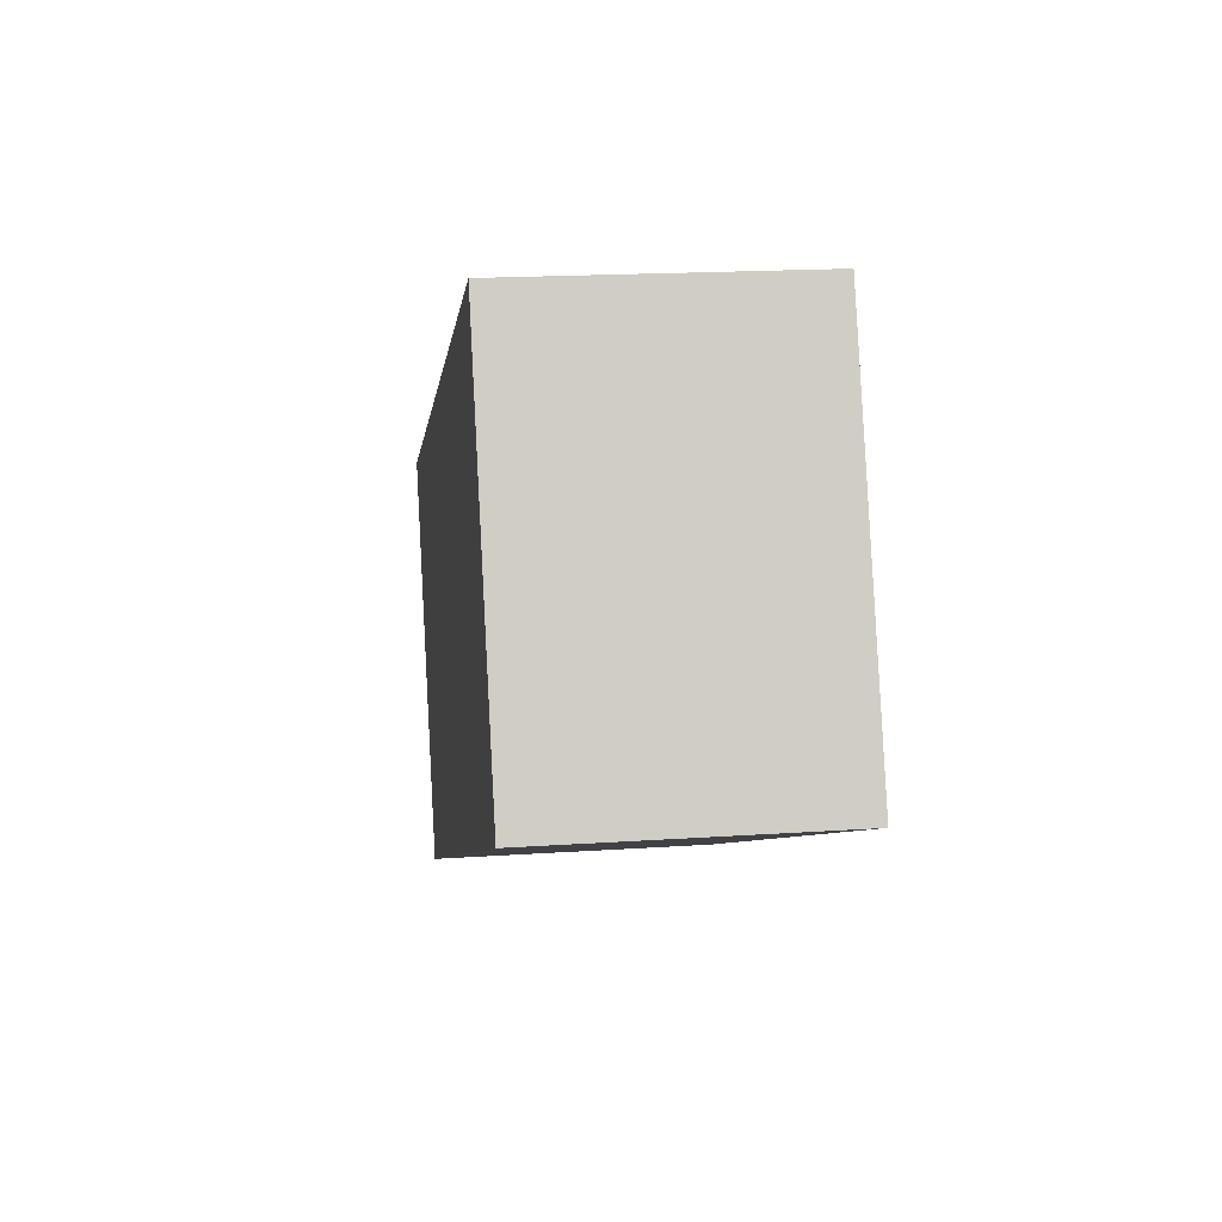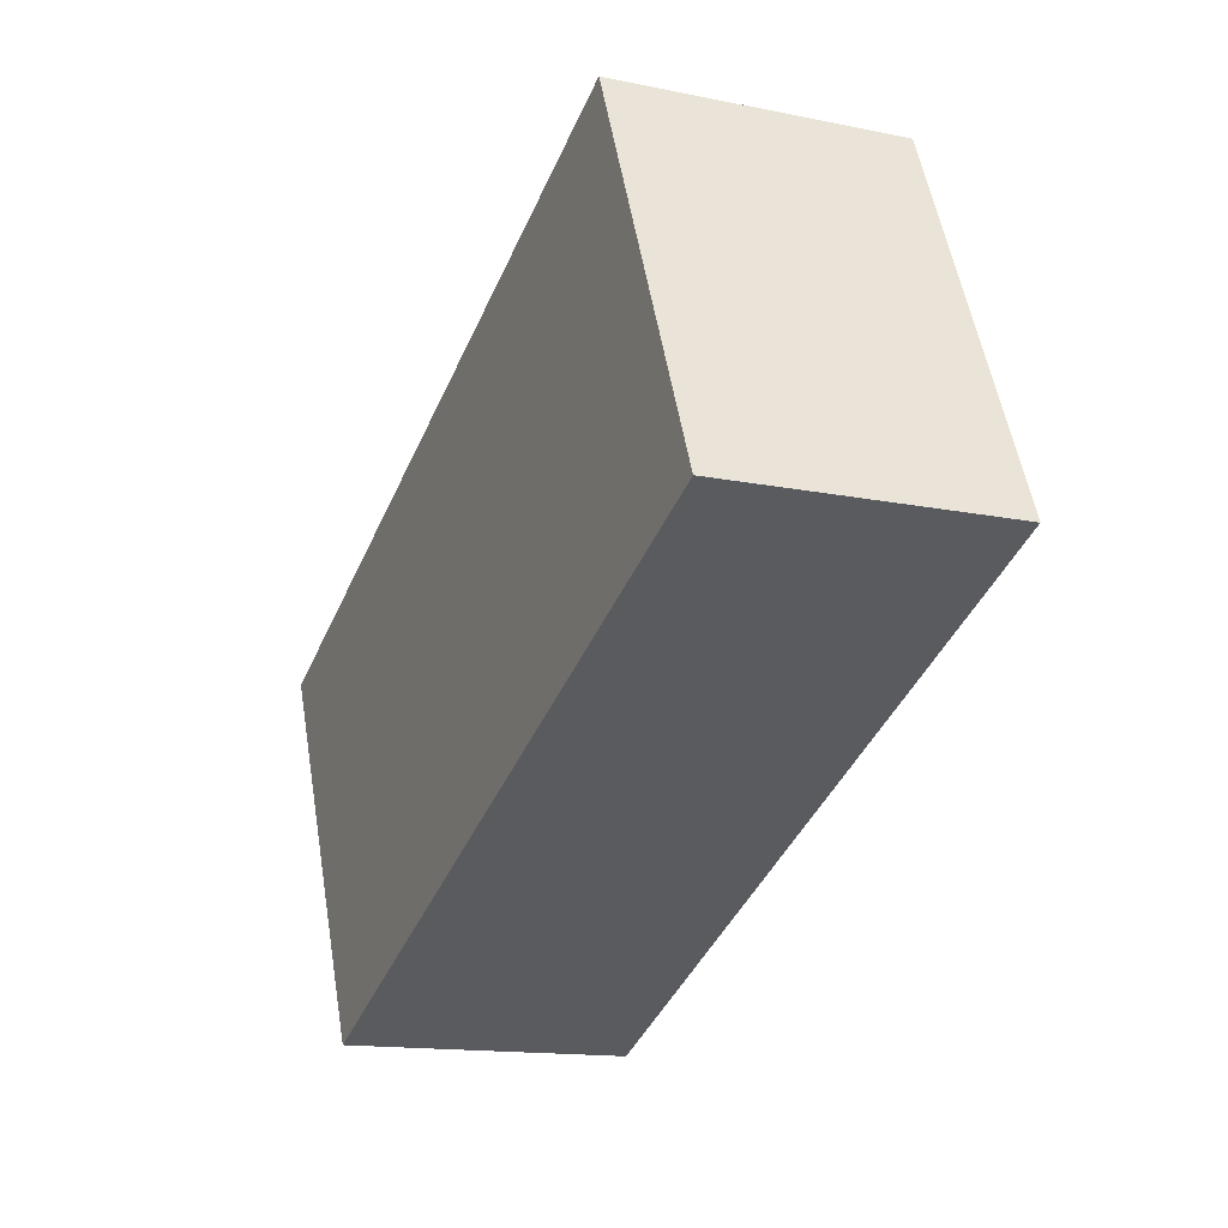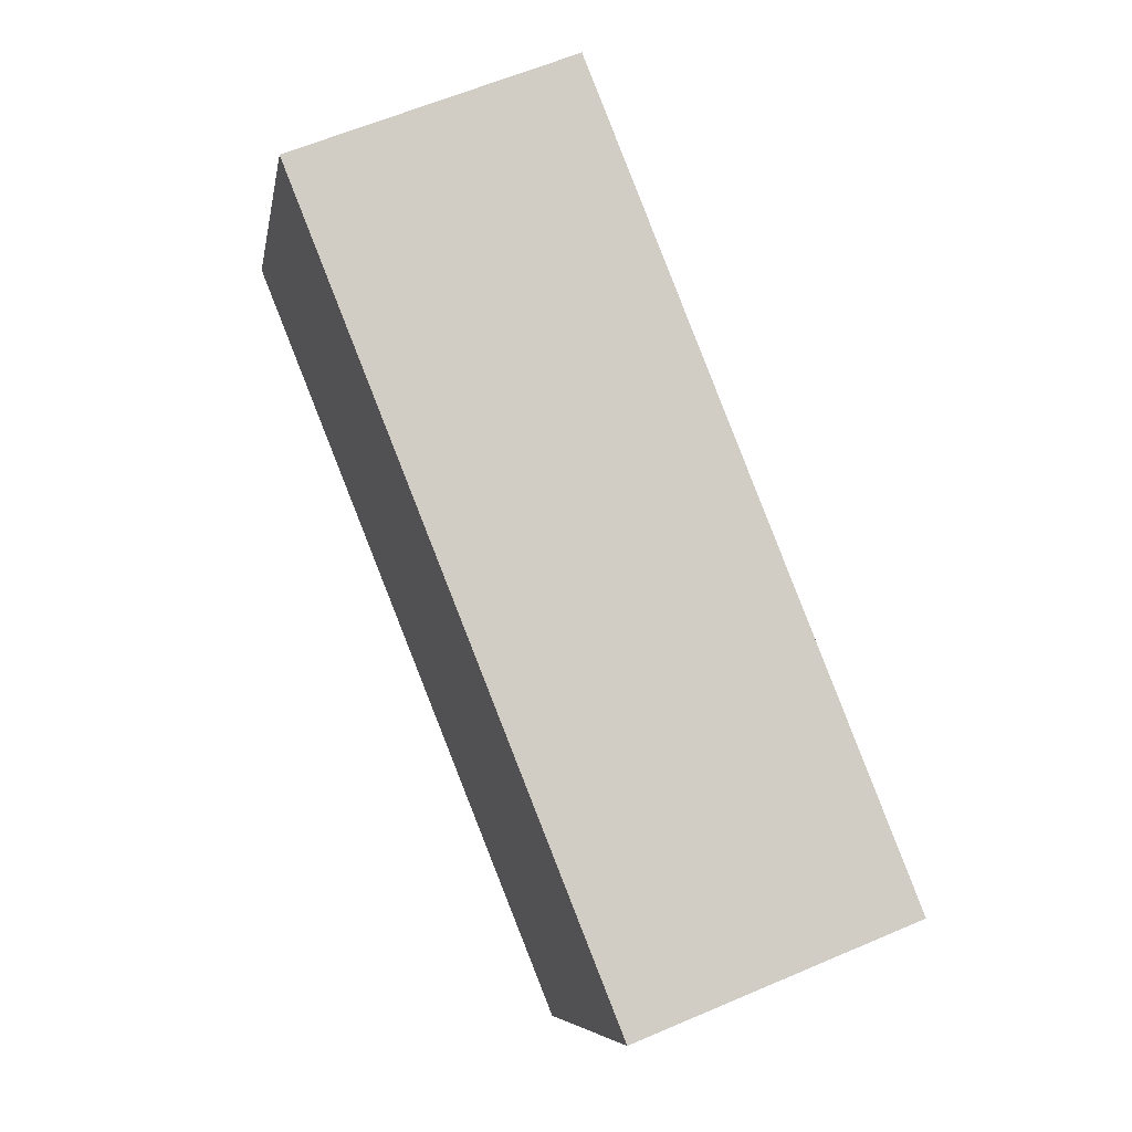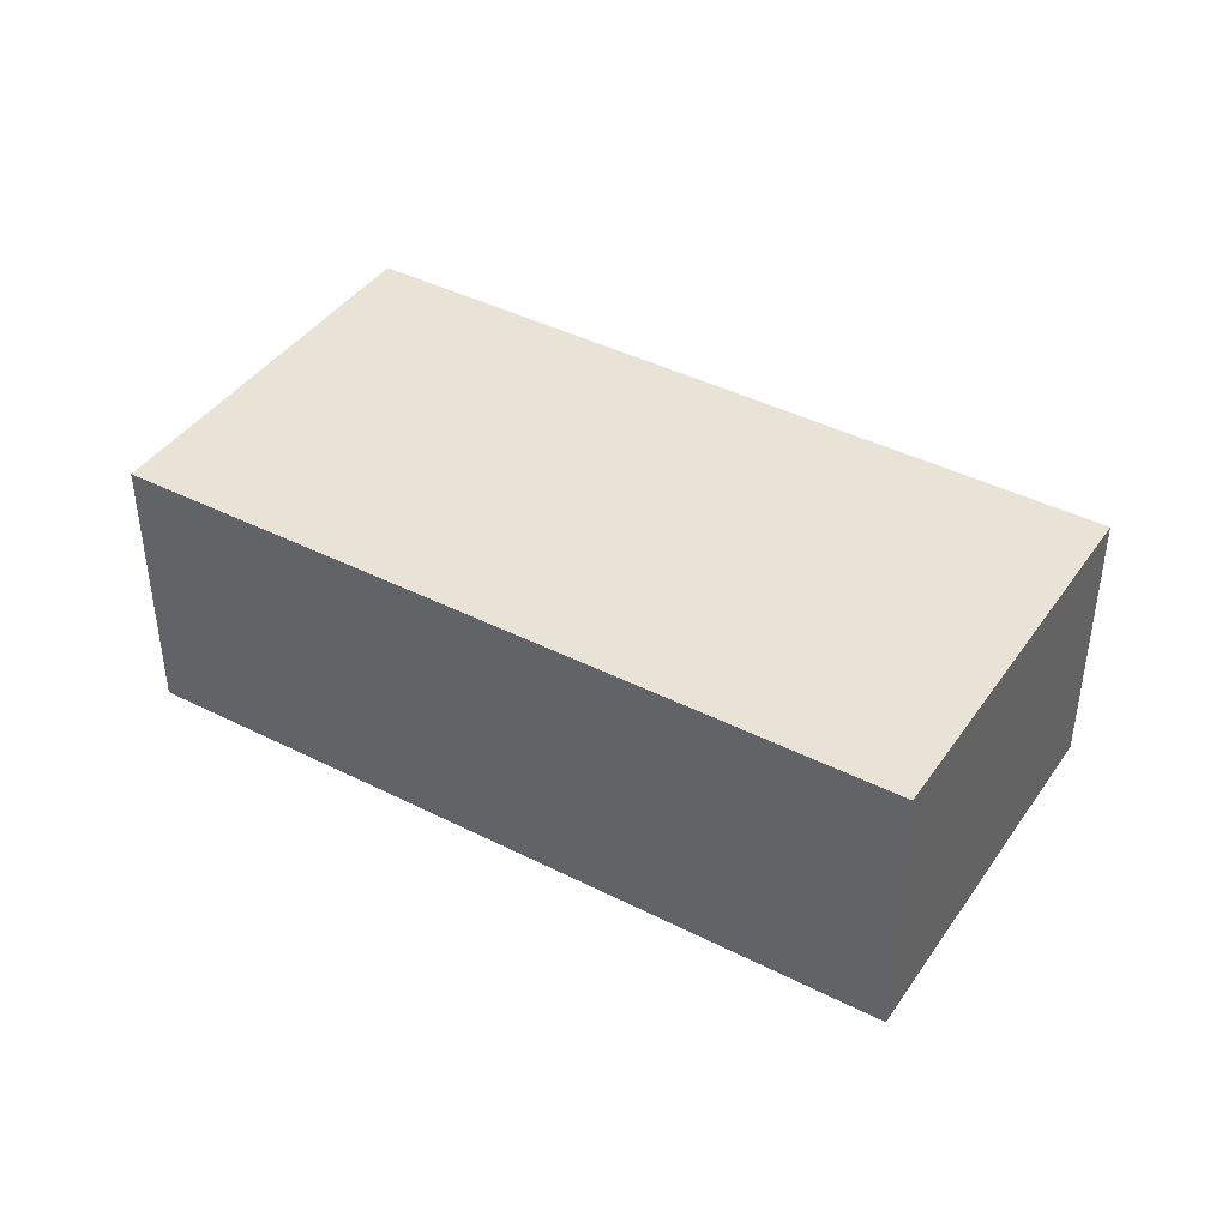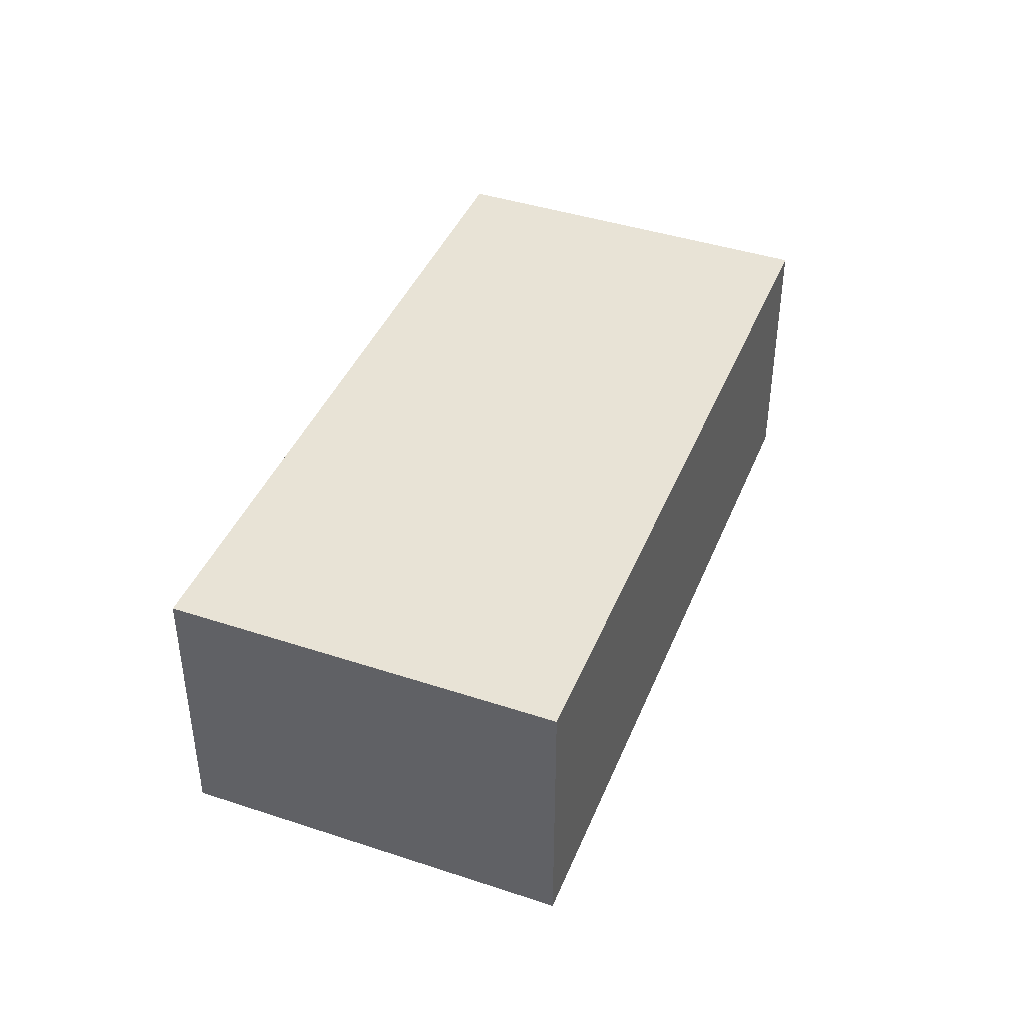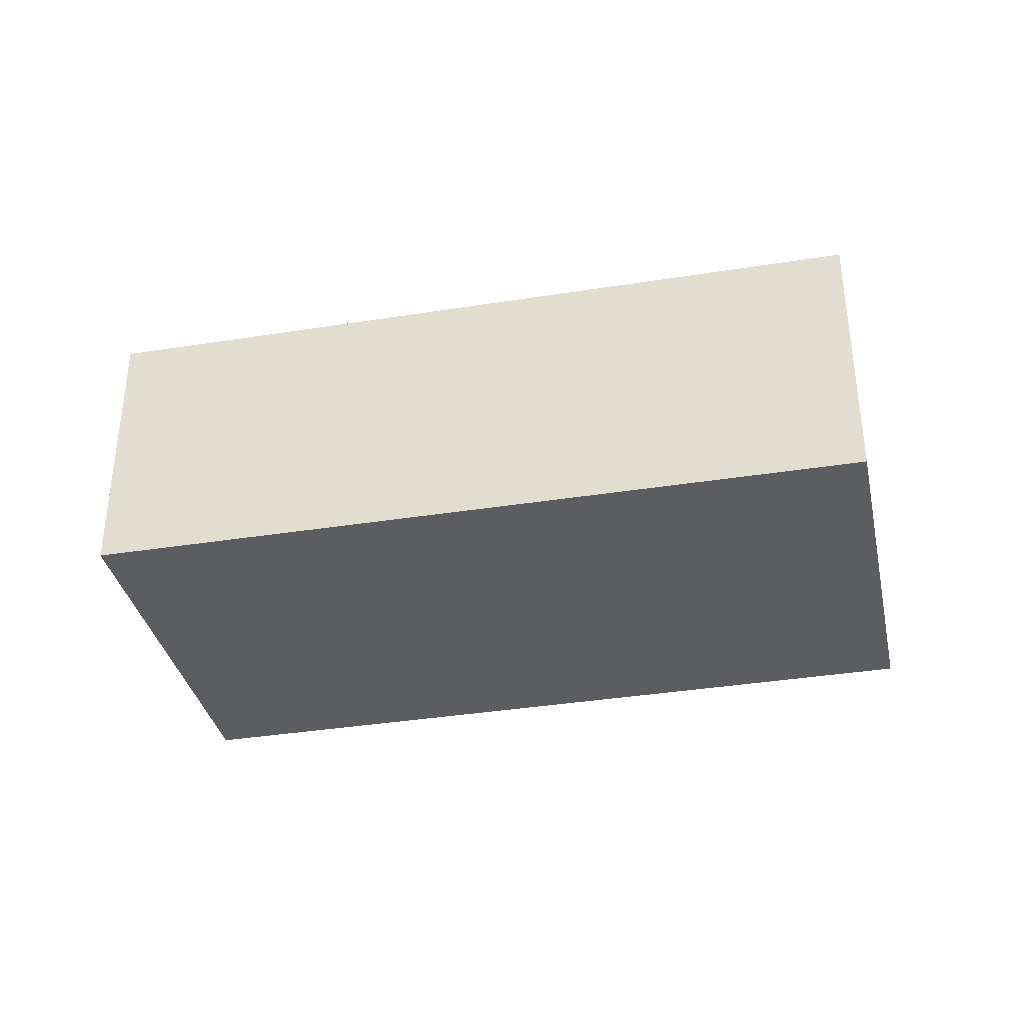
<metadata>
{"format":"obj","ext":"obj","renderer":"f3d","projection":"perspective","resolution":1024,"background":"white","views":[{"elev":18.1,"azim":-97.5,"up":"+Z"},{"elev":-14.6,"azim":-114.0,"up":"+Z"},{"elev":61.1,"azim":66.4,"up":"+Z"},{"elev":41.8,"azim":55.5,"up":"+Y"},{"elev":41.9,"azim":-44.7,"up":"+Y"},{"elev":-36.0,"azim":35.9,"up":"+Y"}]}
</metadata>
<code>
v  0 2.098 1.285e-16
v  6.71 2.098 0.315
v  5.501 2.098 -2.434
v  1.214 2.098 2.78
v  5.501 1.49e-16 -2.434
v  0 0 0
v  1.214 -1.702e-16 2.78
v  6.71 -1.929e-17 0.315
g defaultobject
f 1 2 3
f 2 1 4
f 5 1 3
f 1 5 6
f 6 4 1
f 4 6 7
f 7 2 4
f 2 7 8
f 8 3 2
f 3 8 5
f 8 6 5
f 6 8 7

</code>
